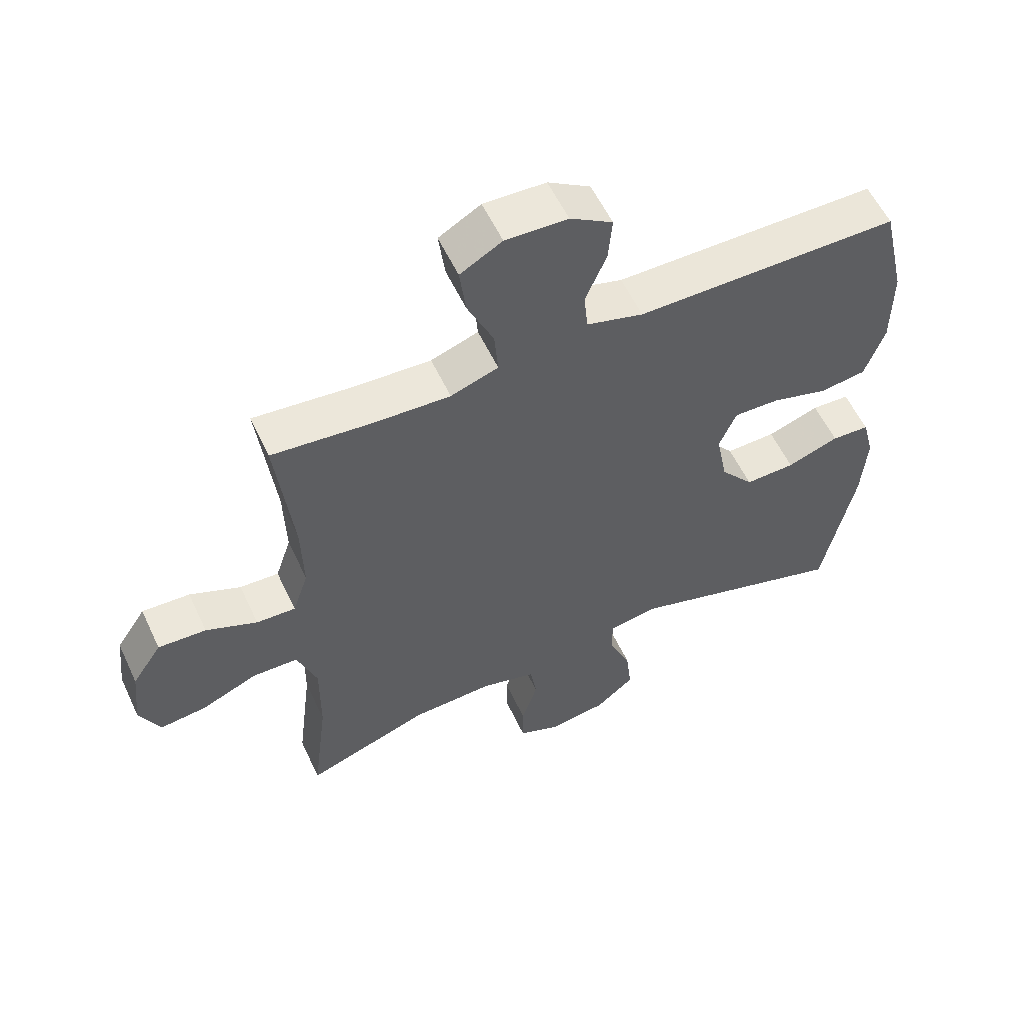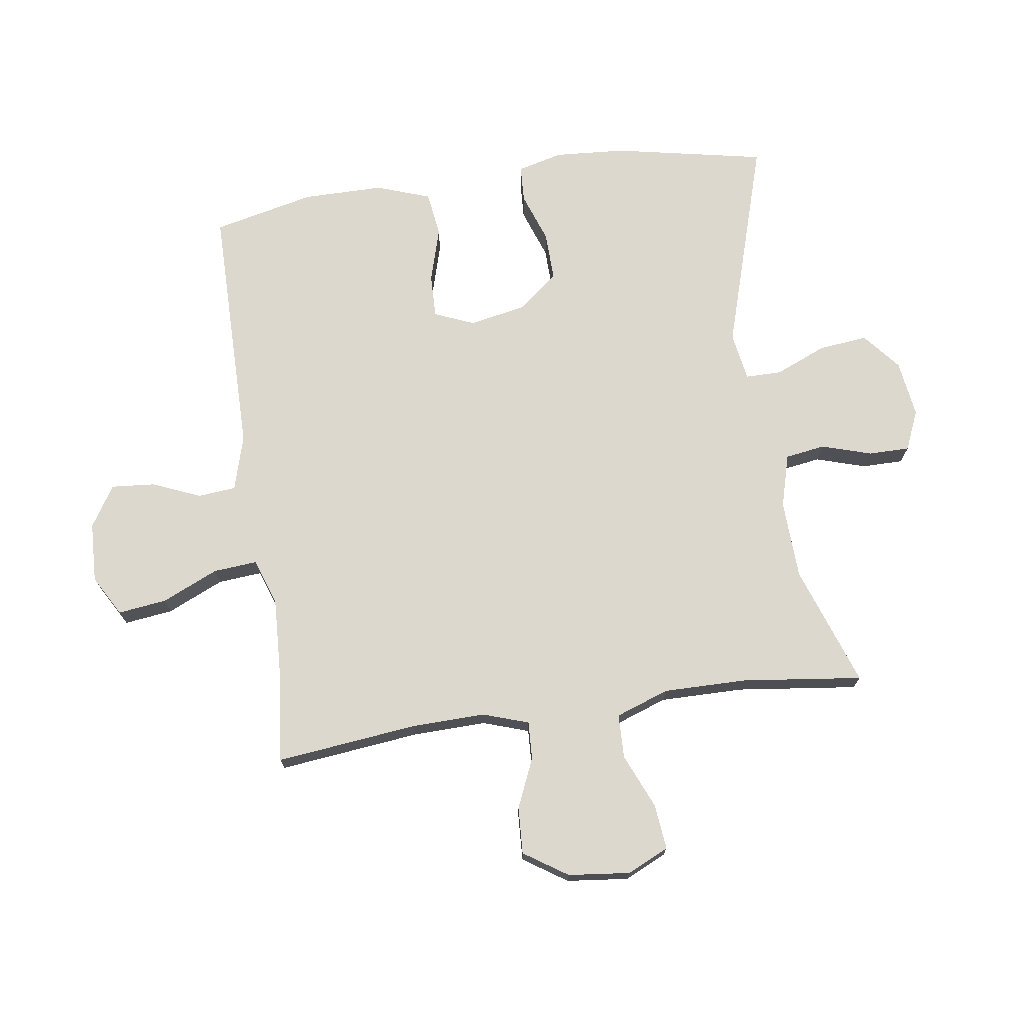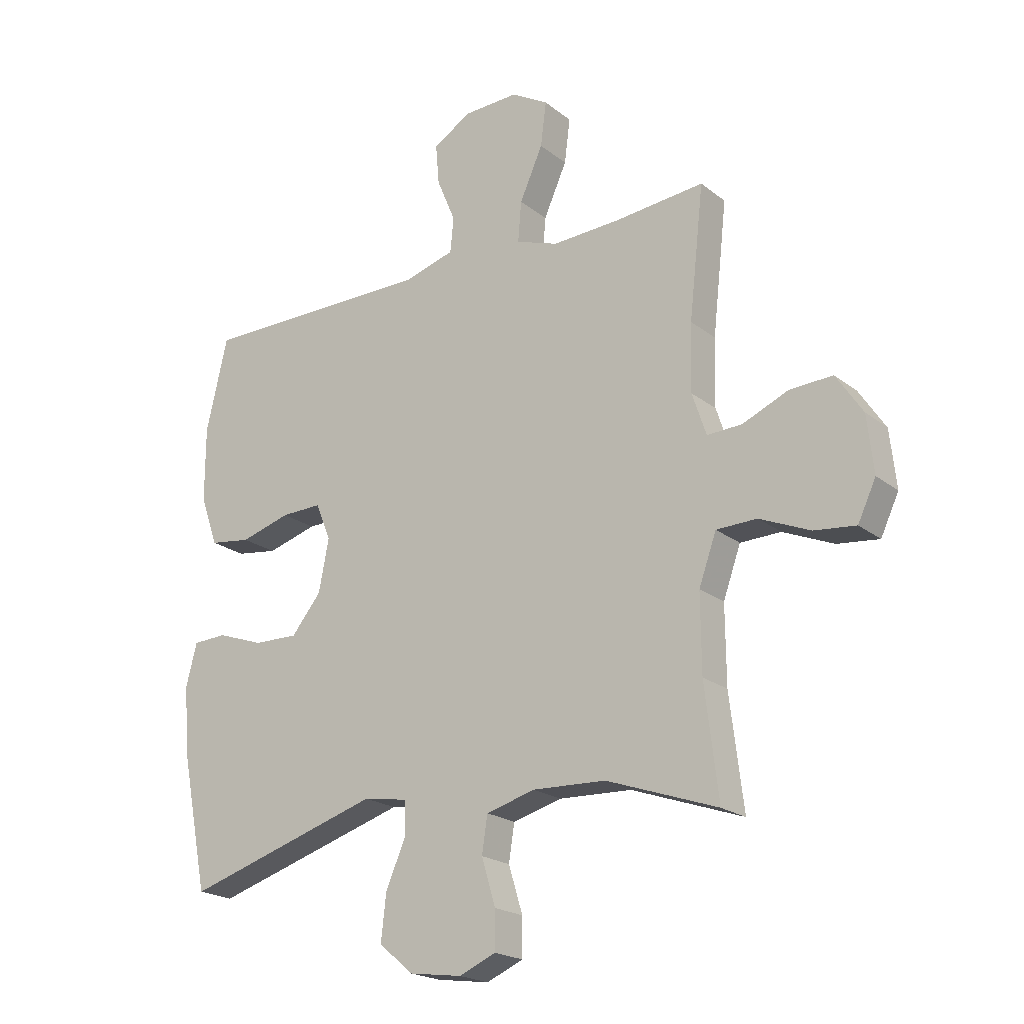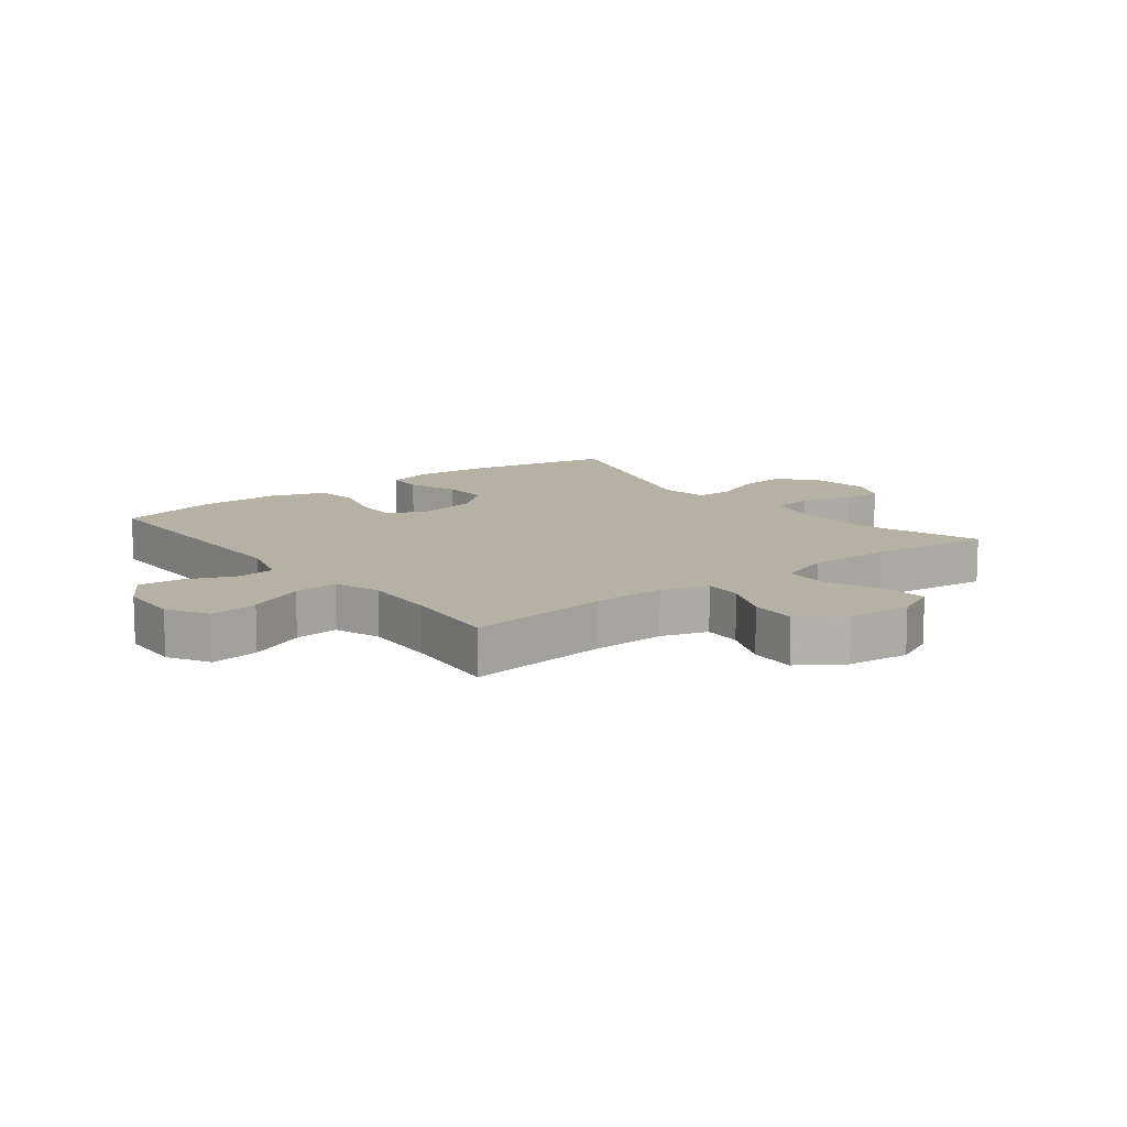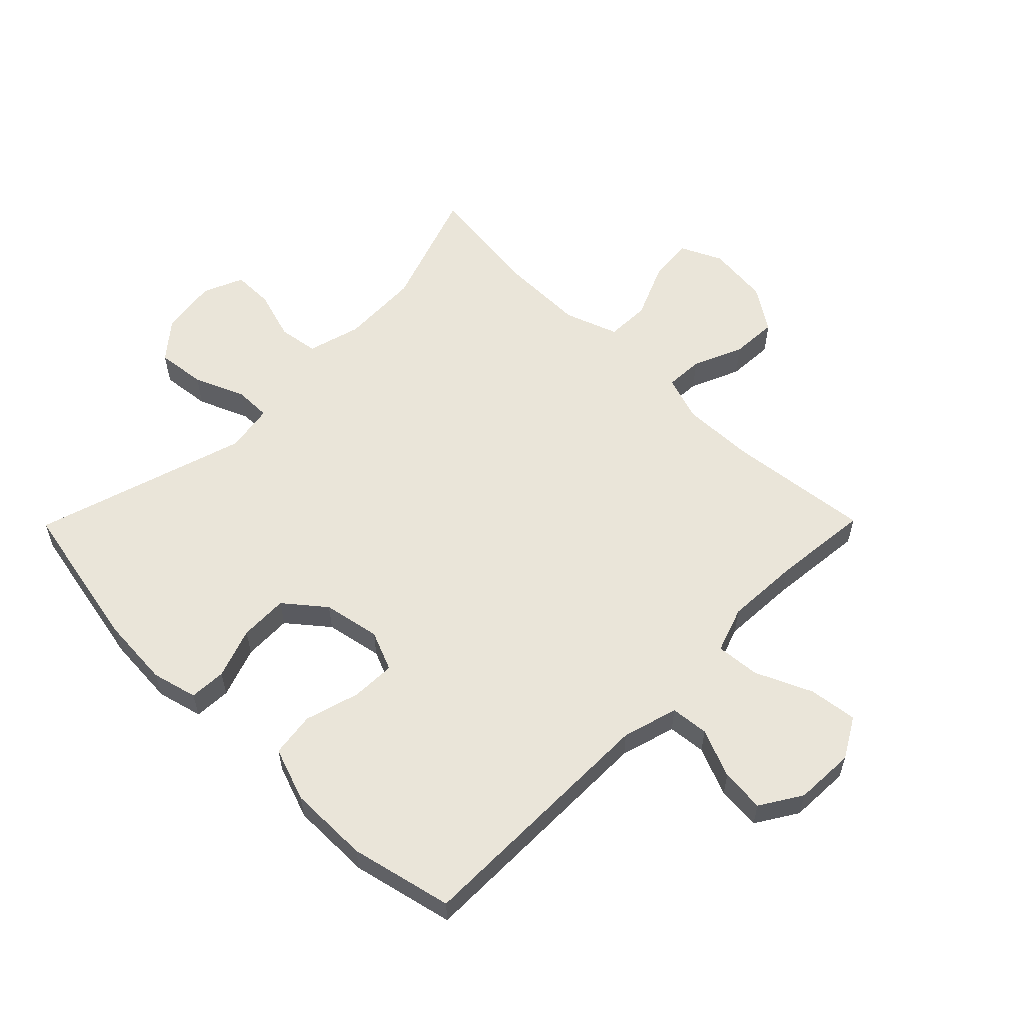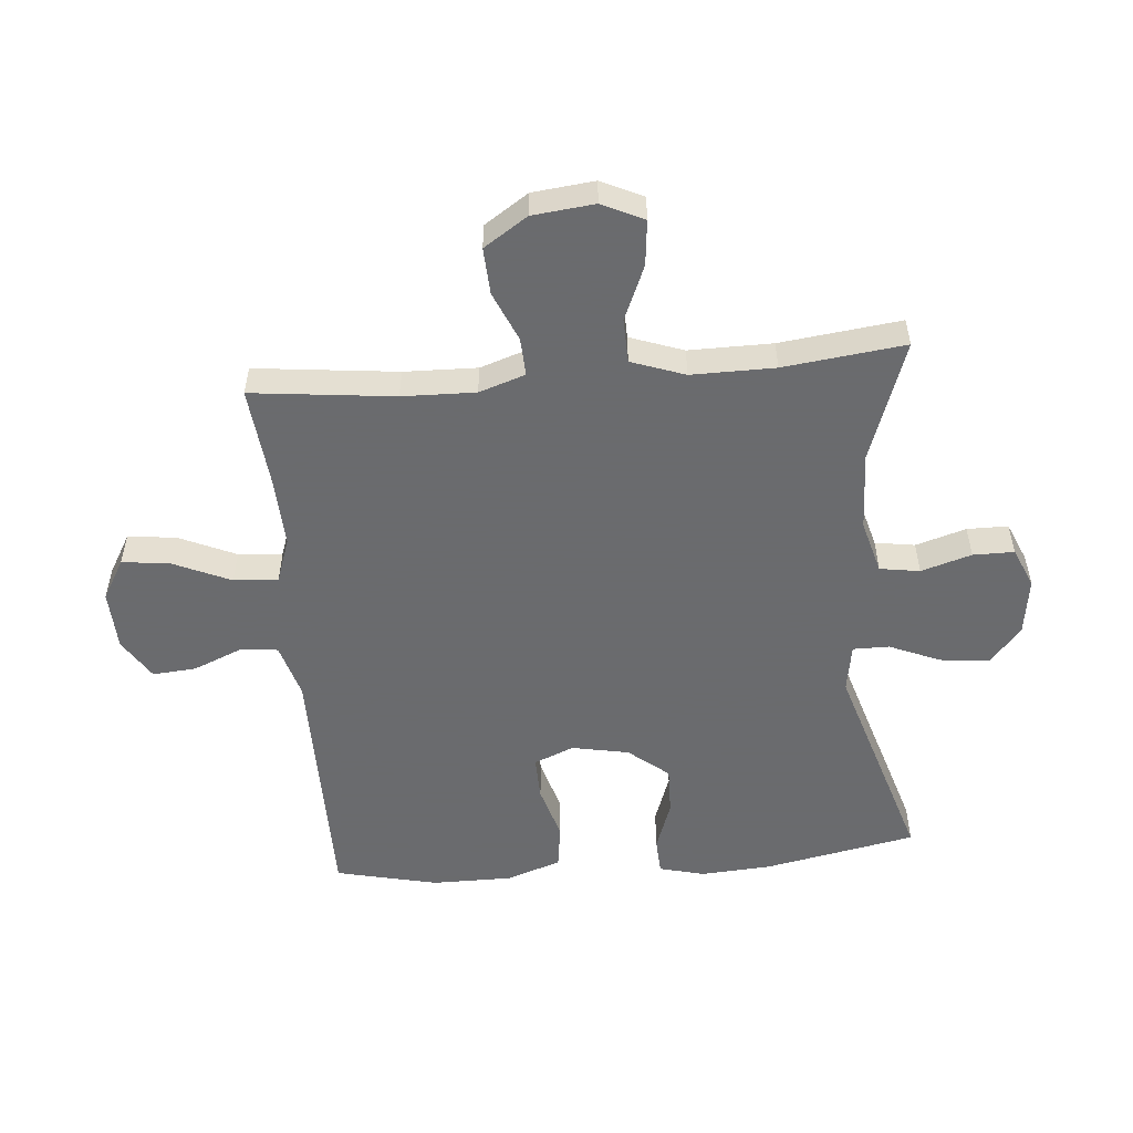
<metadata>
{"format":"obj","ext":"obj","renderer":"f3d","projection":"perspective","resolution":1024,"background":"white","views":[{"elev":57.3,"azim":155.0,"up":"+Z"},{"elev":72.4,"azim":81.8,"up":"+Y"},{"elev":-20.6,"azim":35.9,"up":"+Z"},{"elev":12.0,"azim":52.2,"up":"+Y"},{"elev":57.9,"azim":-45.4,"up":"+Y"},{"elev":-53.3,"azim":94.9,"up":"+Y"}]}
</metadata>
<code>
v -0.5 0.07 0.5
v -0.085 0.07 0.501
v 0.005 0.07 0.527
v 0.011 0.07 0.589
v -0.022 0.07 0.668
v -0.028 0.07 0.739
v 0.039 0.07 0.781
v 0.137 0.07 0.785
v 0.203 0.07 0.747
v 0.193 0.07 0.668
v 0.152 0.07 0.576
v 0.146 0.07 0.504
v 0.221 0.07 0.478
v 0.342 0.07 0.484
v 0.5 0.07 0.5
v 0.474 0.07 0.268
v 0.471 0.07 0.149
v 0.496 0.07 0.074
v 0.558 0.07 0.077
v 0.639 0.07 0.112
v 0.715 0.07 0.116
v 0.762 0.07 0.045
v 0.773 0.07 -0.056
v 0.741 0.07 -0.124
v 0.667 0.07 -0.116
v 0.578 0.07 -0.078
v 0.506 0.07 -0.08
v 0.475 0.07 -0.167
v 0.476 0.07 -0.303
v 0.5 0.07 -0.5
v 0.303 0.07 -0.431
v 0.174 0.07 -0.426
v 0.087 0.07 -0.45
v 0.077 0.07 -0.515
v 0.102 0.07 -0.597
v 0.102 0.07 -0.664
v 0.037 0.07 -0.692
v -0.056 0.07 -0.679
v -0.117 0.07 -0.628
v -0.108 0.07 -0.548
v -0.073 0.07 -0.465
v -0.073 0.07 -0.406
v -0.152 0.07 -0.393
v -0.5 0.07 -0.5
v -0.549 0.07 -0.253
v -0.557 0.07 -0.137
v -0.538 0.07 -0.063
v -0.478 0.07 -0.06
v -0.396 0.07 -0.089
v -0.317 0.07 -0.091
v -0.264 0.07 -0.026
v -0.246 0.07 0.067
v -0.273 0.07 0.132
v -0.345 0.07 0.13
v -0.434 0.07 0.104
v -0.507 0.07 0.114
v -0.538 0.07 0.202
v -0.538 0.07 0.334
v -0.5 0 0.5
v -0.085 0 0.501
v 0.005 0 0.527
v 0.011 0 0.589
v -0.022 0 0.668
v -0.028 0 0.739
v 0.039 0 0.781
v 0.137 0 0.785
v 0.203 0 0.747
v 0.193 0 0.668
v 0.152 0 0.576
v 0.146 0 0.504
v 0.221 0 0.478
v 0.342 0 0.484
v 0.5 0 0.5
v 0.474 0 0.268
v 0.471 0 0.149
v 0.496 0 0.074
v 0.558 0 0.077
v 0.639 0 0.112
v 0.715 0 0.116
v 0.762 0 0.045
v 0.773 0 -0.056
v 0.741 0 -0.124
v 0.667 0 -0.116
v 0.578 0 -0.078
v 0.506 0 -0.08
v 0.475 0 -0.167
v 0.476 0 -0.303
v 0.5 0 -0.5
v 0.303 0 -0.431
v 0.174 0 -0.426
v 0.087 0 -0.45
v 0.077 0 -0.515
v 0.102 0 -0.597
v 0.102 0 -0.664
v 0.037 0 -0.692
v -0.056 0 -0.679
v -0.117 0 -0.628
v -0.108 0 -0.548
v -0.073 0 -0.465
v -0.073 0 -0.406
v -0.152 0 -0.393
v -0.5 0 -0.5
v -0.549 0 -0.253
v -0.557 0 -0.137
v -0.538 0 -0.063
v -0.478 0 -0.06
v -0.396 0 -0.089
v -0.317 0 -0.091
v -0.264 0 -0.026
v -0.246 0 0.067
v -0.273 0 0.132
v -0.345 0 0.13
v -0.434 0 0.104
v -0.507 0 0.114
v -0.538 0 0.202
v -0.538 0 0.334
f 58 1 2
f 57 58 2
f 56 57 2
f 55 56 2
f 54 55 2
f 53 54 2 3
f 52 53 3
f 51 52 3
f 47 48 49
f 46 47 49
f 45 46 49
f 44 45 49
f 43 44 49
f 42 43 49 50
f 39 40 41
f 38 39 41
f 37 38 41
f 36 37 41
f 35 36 41
f 34 35 41
f 33 34 41 42
f 42 50 51
f 33 42 51
f 32 33 51
f 29 30 31
f 32 51 3
f 31 32 3
f 29 31 3
f 28 29 3
f 24 25 26
f 23 24 26
f 22 23 26
f 21 22 26
f 20 21 26
f 19 20 26
f 18 19 26 27
f 14 15 16
f 13 14 16 17
f 27 28 3
f 18 27 3
f 17 18 3
f 13 17 3
f 12 13 3
f 9 10 11
f 8 9 11
f 7 8 11
f 6 7 11
f 5 6 11
f 4 5 11
f 3 4 11 12
f 60 59 116
f 60 116 115
f 60 115 114
f 60 114 113
f 60 113 112
f 61 60 112 111
f 61 111 110
f 61 110 109
f 107 106 105
f 107 105 104
f 107 104 103
f 107 103 102
f 107 102 101
f 108 107 101 100
f 99 98 97
f 99 97 96
f 99 96 95
f 99 95 94
f 99 94 93
f 99 93 92
f 100 99 92 91
f 109 108 100
f 109 100 91
f 109 91 90
f 89 88 87
f 61 109 90
f 61 90 89
f 61 89 87
f 61 87 86
f 84 83 82
f 84 82 81
f 84 81 80
f 84 80 79
f 84 79 78
f 84 78 77
f 85 84 77 76
f 74 73 72
f 75 74 72 71
f 61 86 85
f 61 85 76
f 61 76 75
f 61 75 71
f 61 71 70
f 69 68 67
f 69 67 66
f 69 66 65
f 69 65 64
f 69 64 63
f 69 63 62
f 70 69 62 61
f 1 59 60 2
f 2 60 61 3
f 3 61 62 4
f 4 62 63 5
f 5 63 64 6
f 6 64 65 7
f 7 65 66 8
f 8 66 67 9
f 9 67 68 10
f 10 68 69 11
f 11 69 70 12
f 12 70 71 13
f 13 71 72 14
f 14 72 73 15
f 15 73 74 16
f 16 74 75 17
f 17 75 76 18
f 18 76 77 19
f 19 77 78 20
f 20 78 79 21
f 21 79 80 22
f 22 80 81 23
f 23 81 82 24
f 24 82 83 25
f 25 83 84 26
f 26 84 85 27
f 27 85 86 28
f 28 86 87 29
f 29 87 88 30
f 30 88 89 31
f 31 89 90 32
f 32 90 91 33
f 33 91 92 34
f 34 92 93 35
f 35 93 94 36
f 36 94 95 37
f 37 95 96 38
f 38 96 97 39
f 39 97 98 40
f 40 98 99 41
f 41 99 100 42
f 42 100 101 43
f 43 101 102 44
f 44 102 103 45
f 45 103 104 46
f 46 104 105 47
f 47 105 106 48
f 48 106 107 49
f 49 107 108 50
f 50 108 109 51
f 51 109 110 52
f 52 110 111 53
f 53 111 112 54
f 54 112 113 55
f 55 113 114 56
f 56 114 115 57
f 57 115 116 58
f 58 116 59 1

</code>
